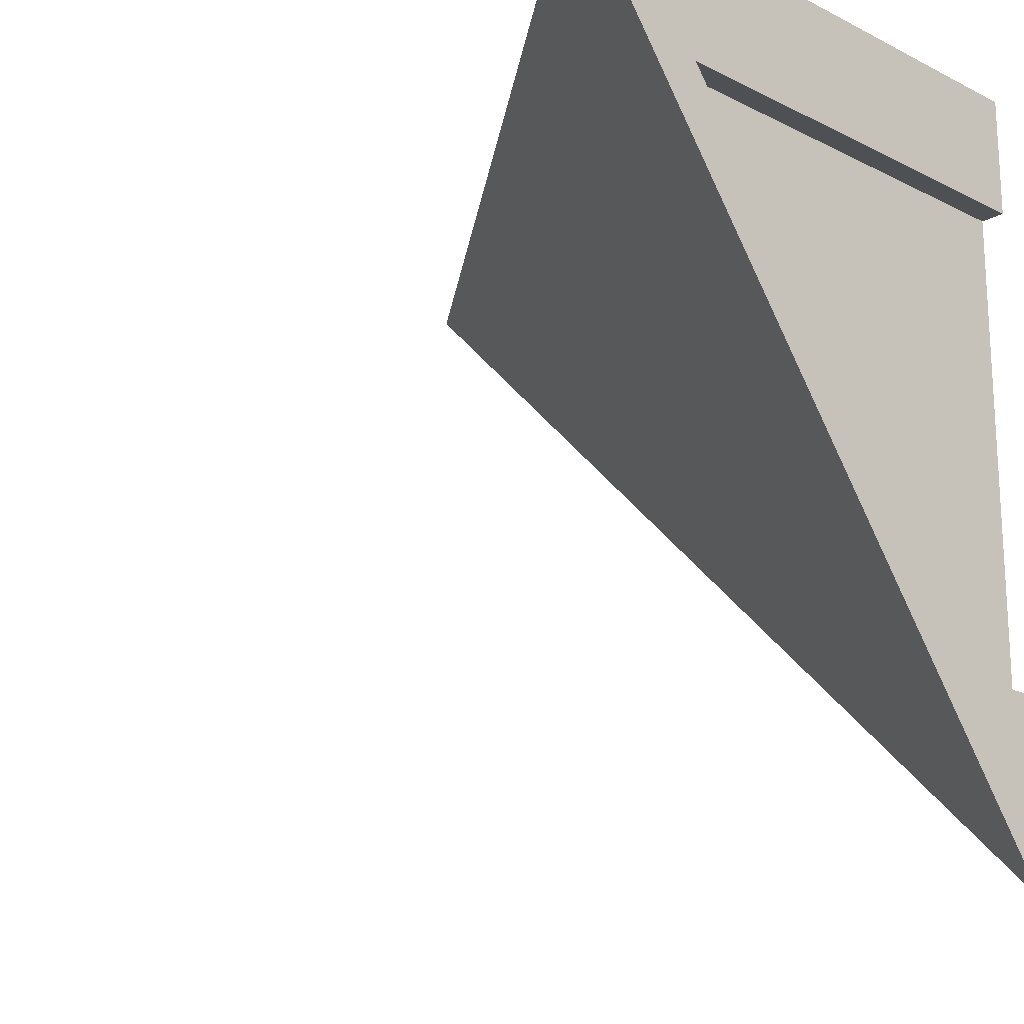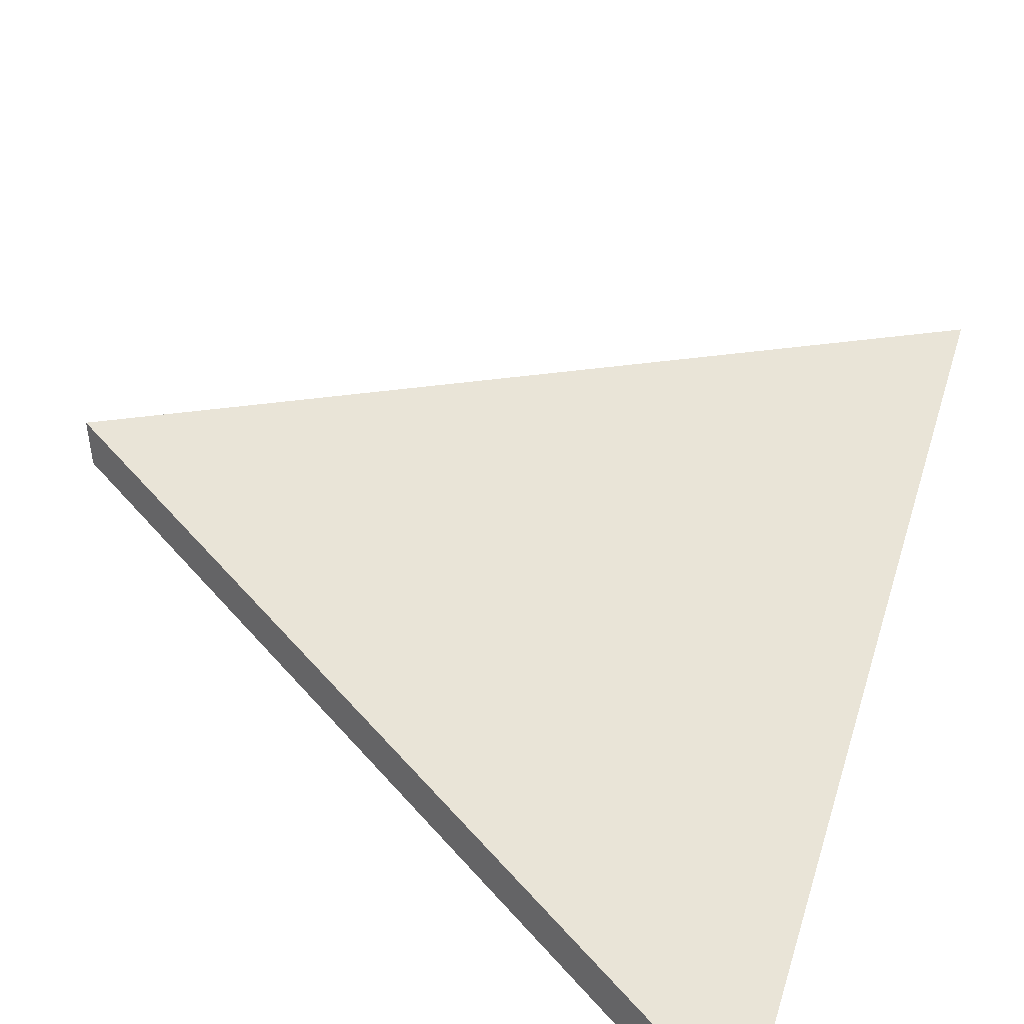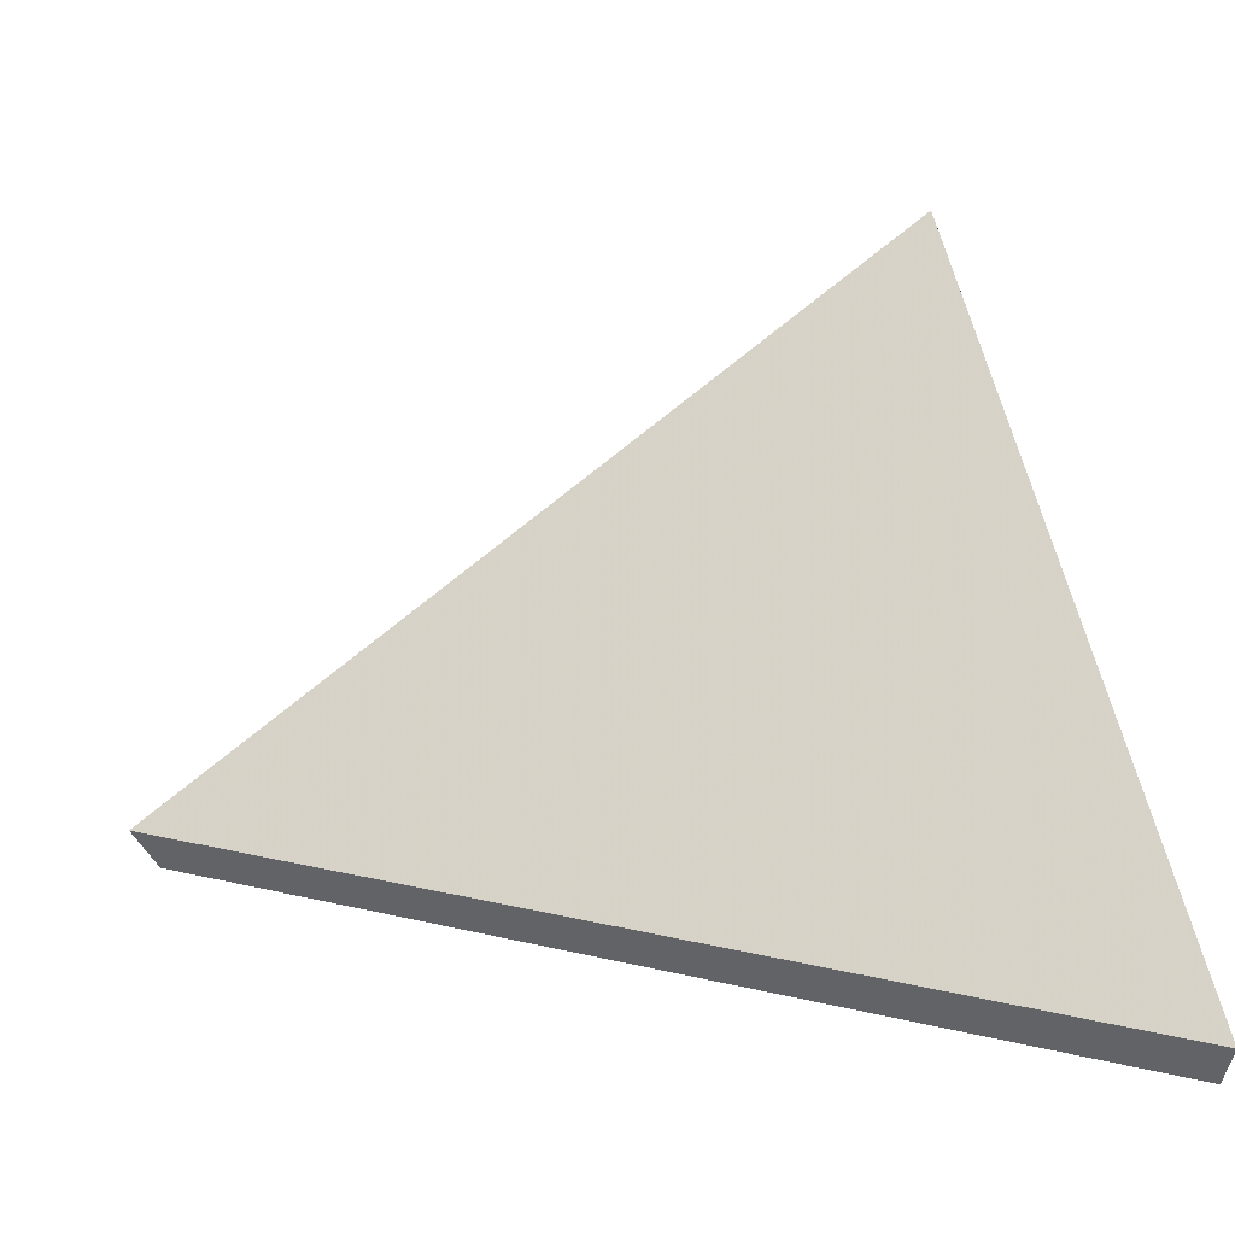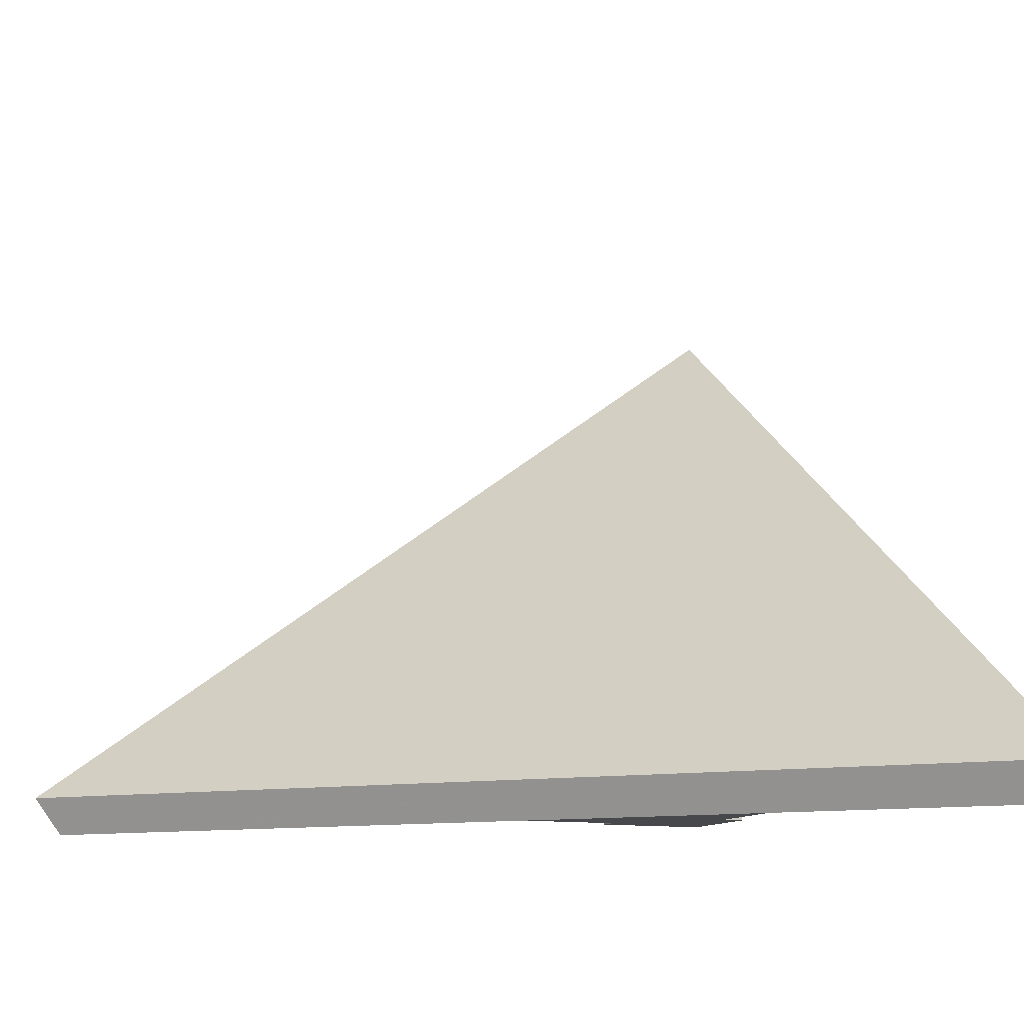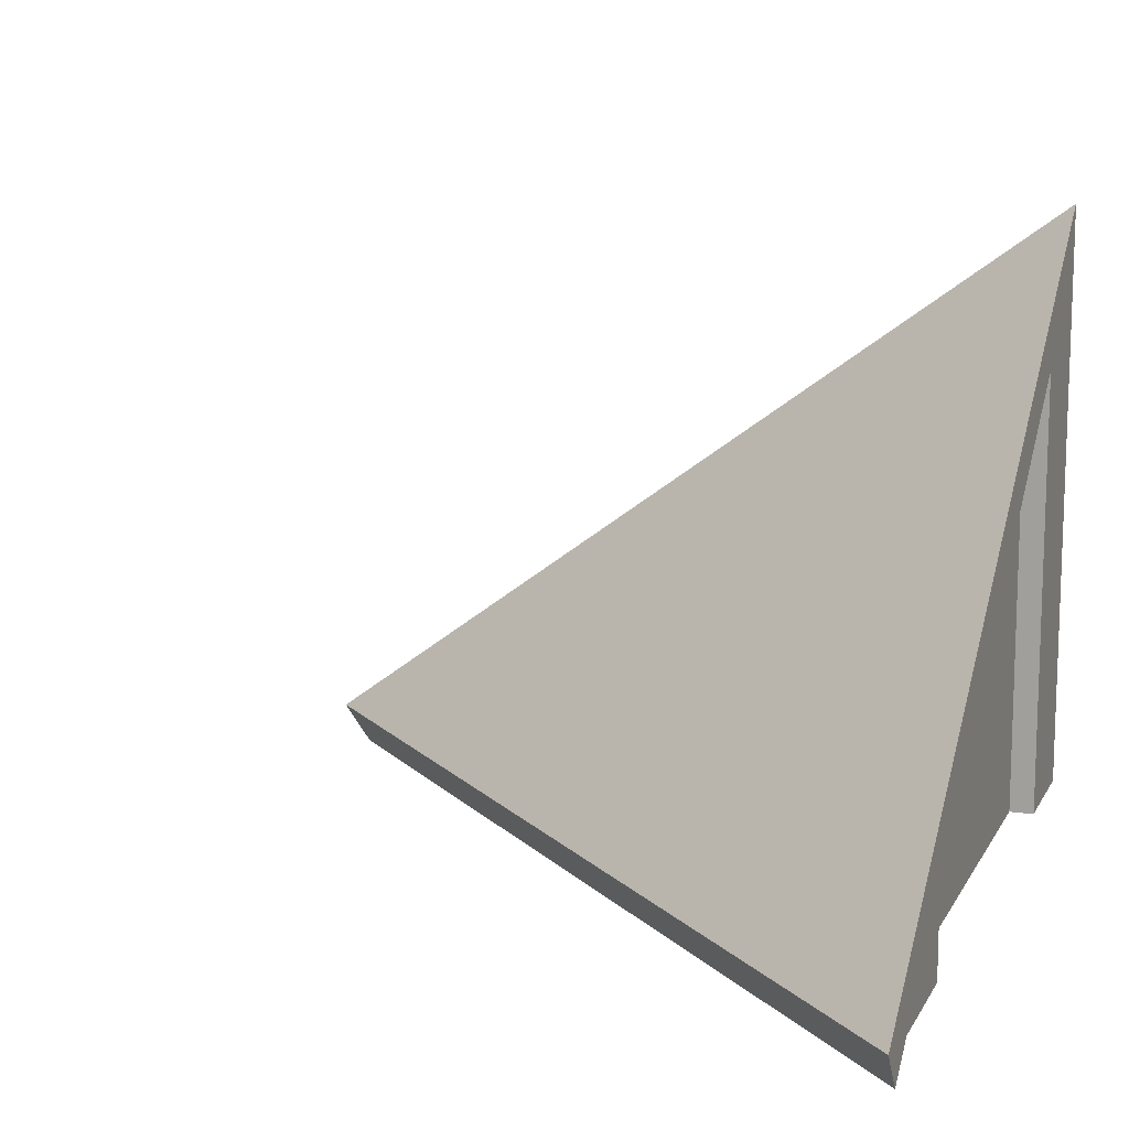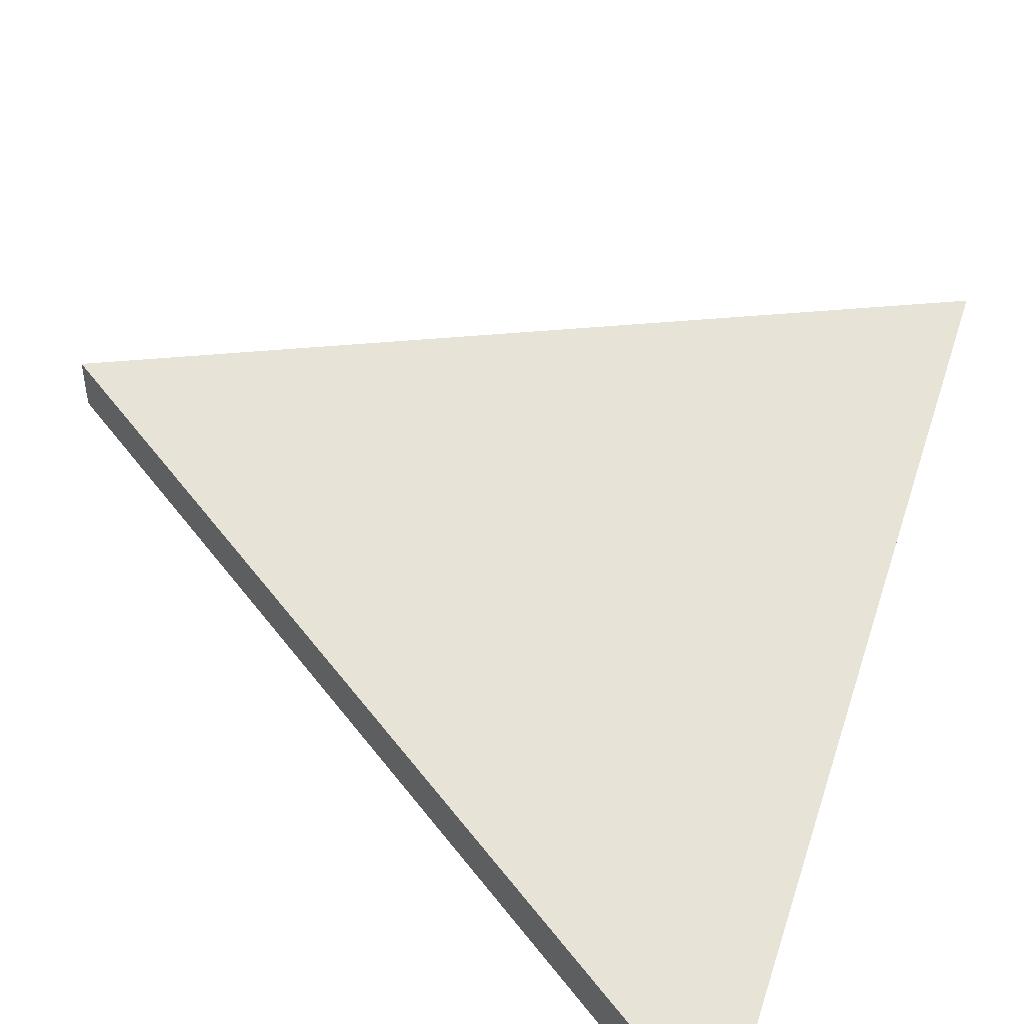
<metadata>
{"format":"obj","ext":"obj","renderer":"f3d","projection":"perspective","resolution":1024,"background":"white","views":[{"elev":-18.5,"azim":-133.8,"up":"+Z"},{"elev":-70.0,"azim":150.1,"up":"+Z"},{"elev":11.5,"azim":168.1,"up":"+Y"},{"elev":-11.4,"azim":158.2,"up":"+Y"},{"elev":12.3,"azim":-161.0,"up":"+Y"},{"elev":-62.3,"azim":148.2,"up":"+Z"}]}
</metadata>
<code>
o Mesh1_Roof_Corner_Green_Model
v -1.1 0.07334 -1
v 1 0.07334 1.1
v 1 3e-06 1.1
v -1.4 1.76 1
v -1.4 0.2933 -1
v -1.4 3e-06 1
v 1 0.2933 1.4
v -1 1.76 1.4
v -1 3e-06 1.4
v -1.5 2.448 1.5
v -1.132 2.178 1.5
v -1.5 2.178 1.132
v -1.1 3e-06 -1
v -1.4 3e-06 -1
v 1 3e-06 1.4
v -1.5 3e-06 -1
v -1 3e-06 -1
v -1.5 0.3667 -1
v -1.5 3e-06 -1.5
v -1.5 1.833 1
v -1.5 3e-06 1
v -1.5 3e-06 1.5
v -1.5 2.2 1.5
v -1 3e-06 1.5
v -1 1.833 1.5
v 1 3e-06 1.5
v 1.5 3e-06 1.5
v 1 0.3667 1.5
v 1.78 0.04301 1.5
v -1.5 0.04301 -1.78
v -1.5 -0.1183 -1.661
v 1.661 -0.1183 1.5
v 1 3e-06 1
f 1 2 3
f 4 5 6
f 7 8 9
f 10 11 12
f 13 1 3
f 5 14 6
f 15 7 9
f 16 14 5
f 17 1 13
f 16 18 19
f 20 4 21
f 22 23 20
f 24 25 22
f 24 9 8
f 26 27 28
f 18 16 5
f 4 6 21
f 21 22 20
f 25 23 22
f 25 24 8
f 33 2 3
f 26 15 7
f 21 22 6
f 28 26 7
f 14 19 16
f 27 15 26
f 13 17 19
f 13 19 14
f 13 14 6
f 3 13 6
f 33 3 27
f 27 3 15
f 15 3 9
f 3 6 9
f 9 6 22
f 24 9 22
f 11 29 30
f 30 29 31
f 18 5 4
f 25 8 28
f 25 23 8
f 29 27 32
f 19 30 31
f 31 17 19
f 12 11 30
f 31 32 33
f 20 18 4
f 8 7 28
f 19 5 18
f 28 7 27
f 4 8 23
f 20 4 23
f 7 8 2
f 29 32 31
f 1 19 17
f 1 5 19
f 33 27 2
f 27 7 2
f 1 2 8
f 4 1 8
f 23 11 10
f 23 25 11
f 25 28 11
f 11 28 29
f 18 12 30
f 23 10 12
f 20 23 12
f 18 20 12
f 19 18 30
f 5 1 4
f 27 33 32
f 17 31 33
f 2 1 33
f 33 1 17
f 28 27 29

</code>
